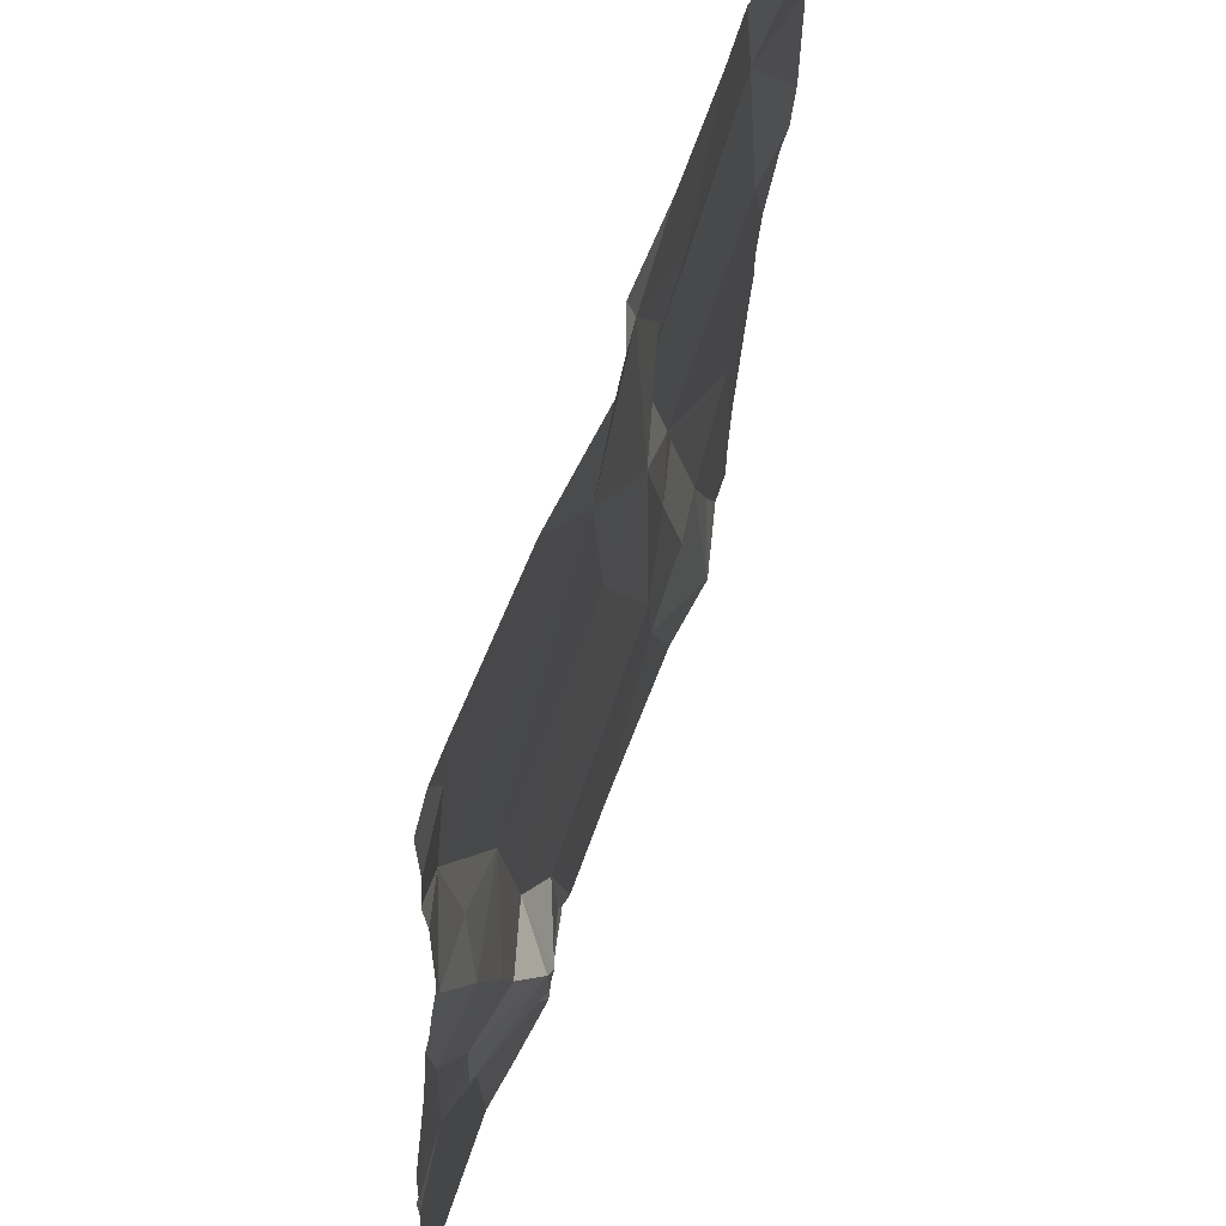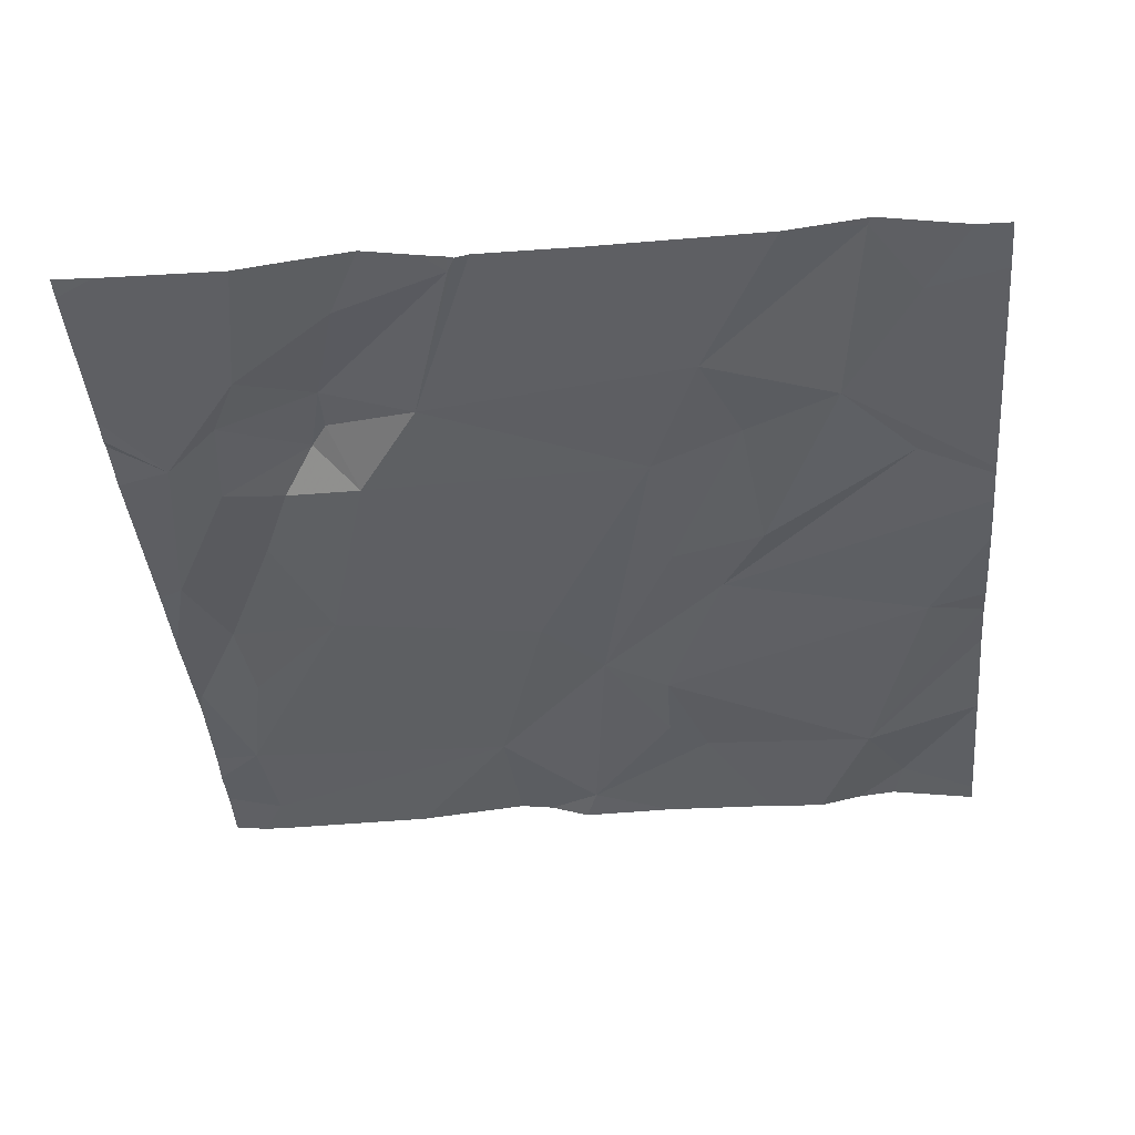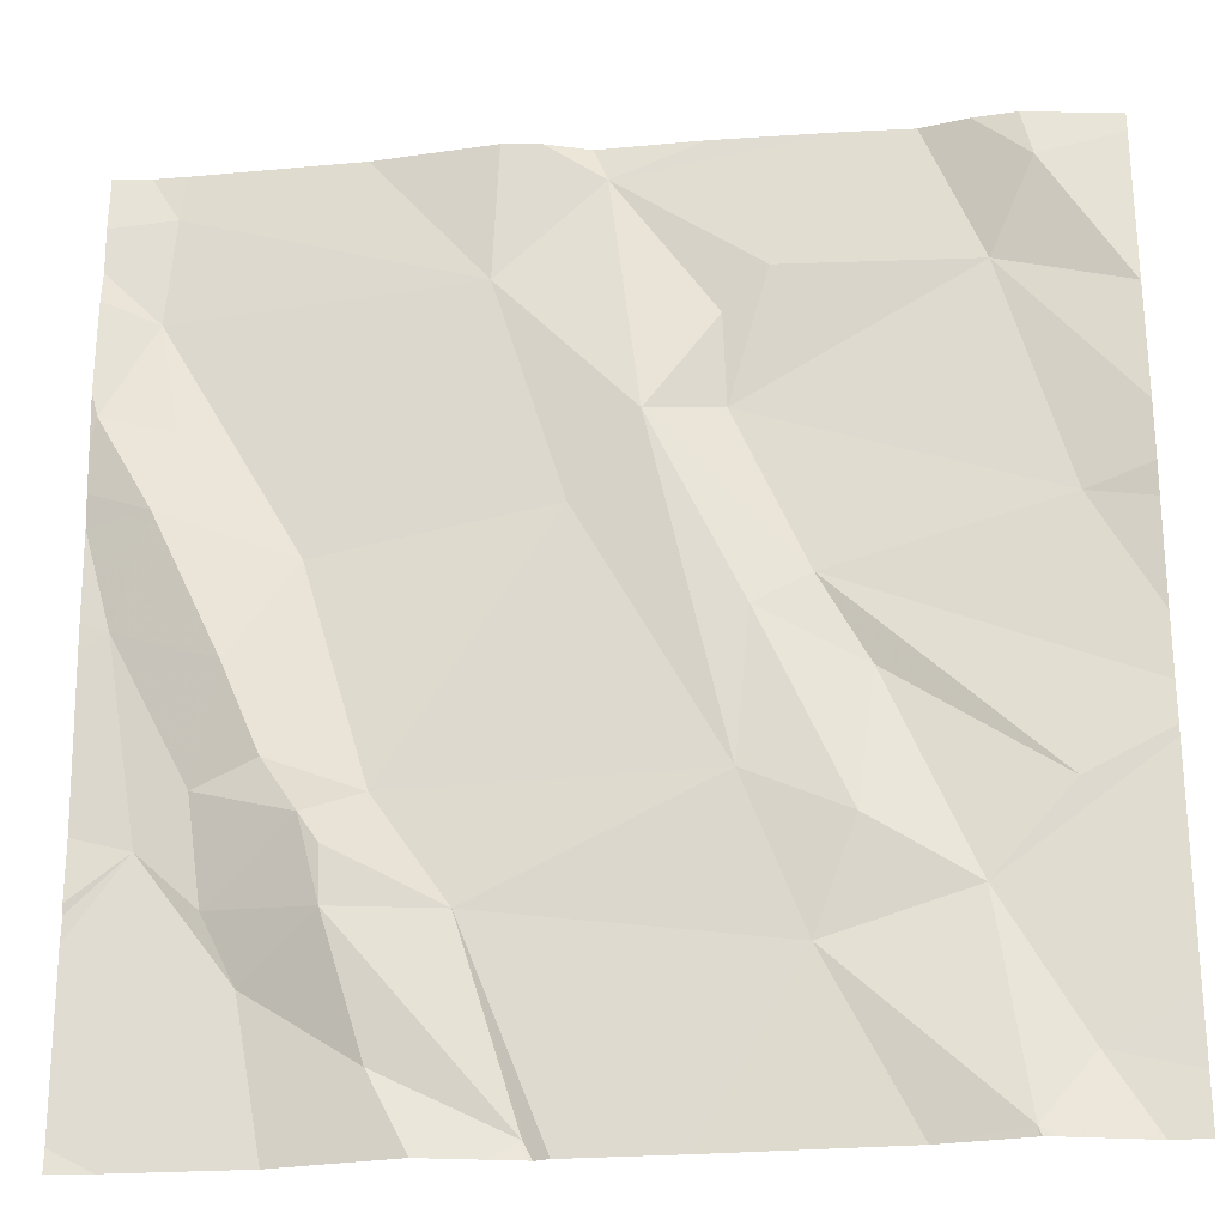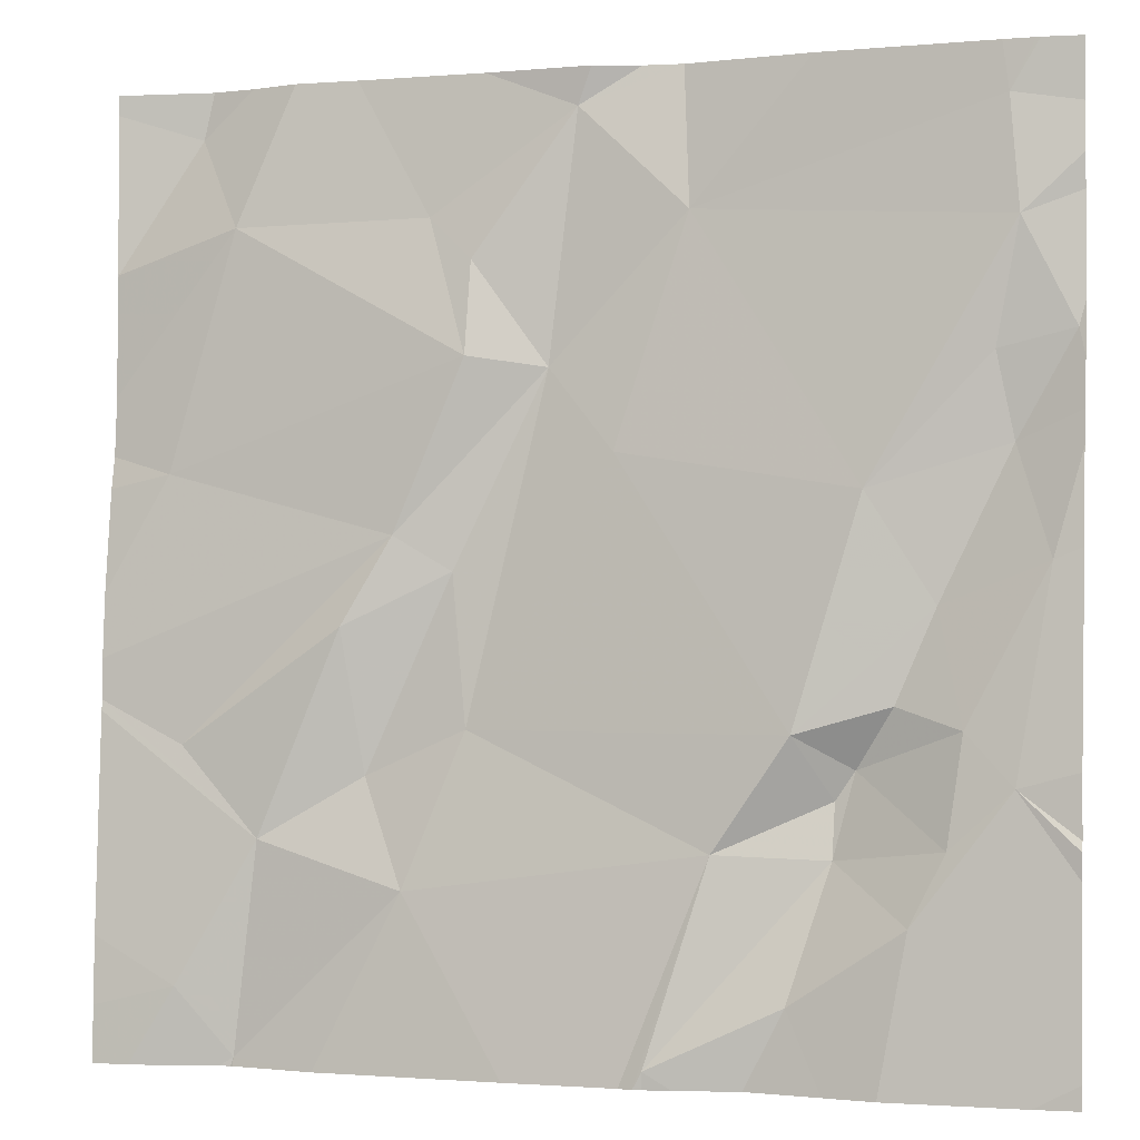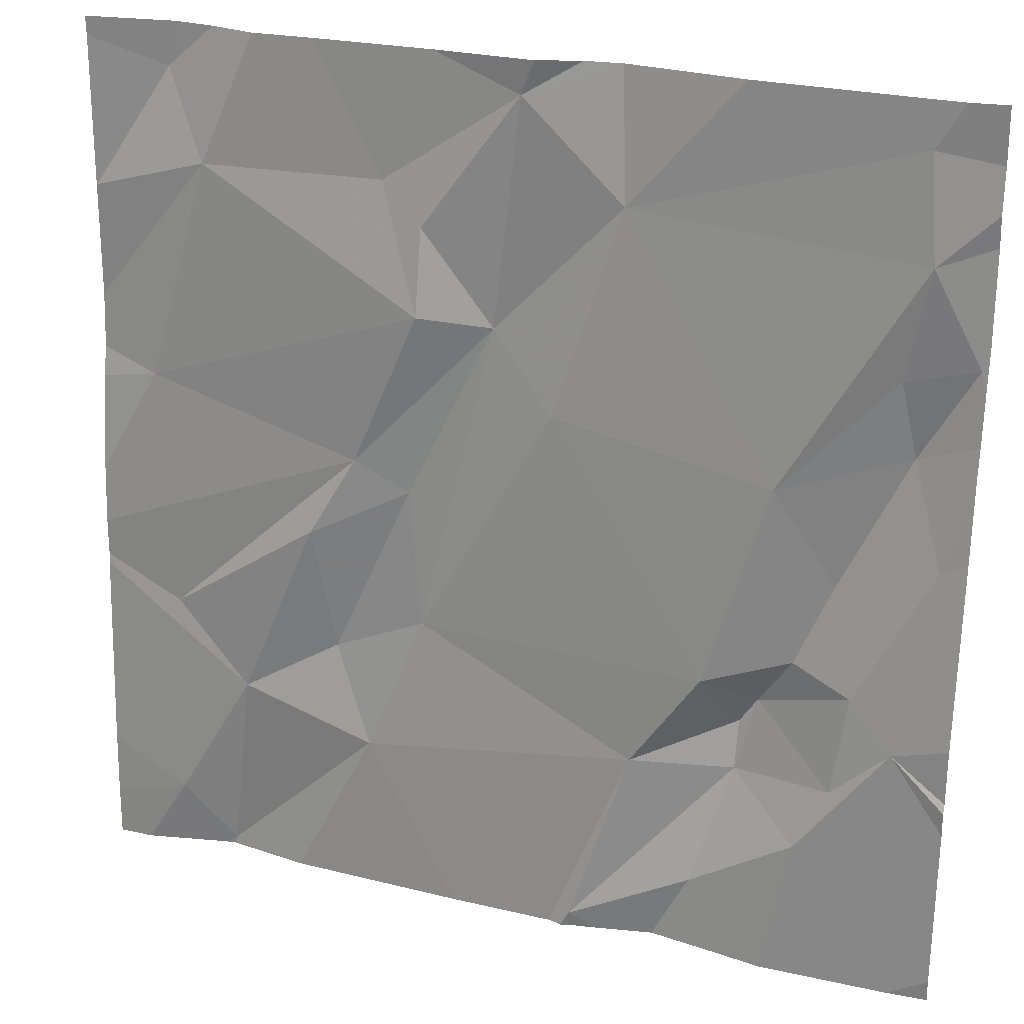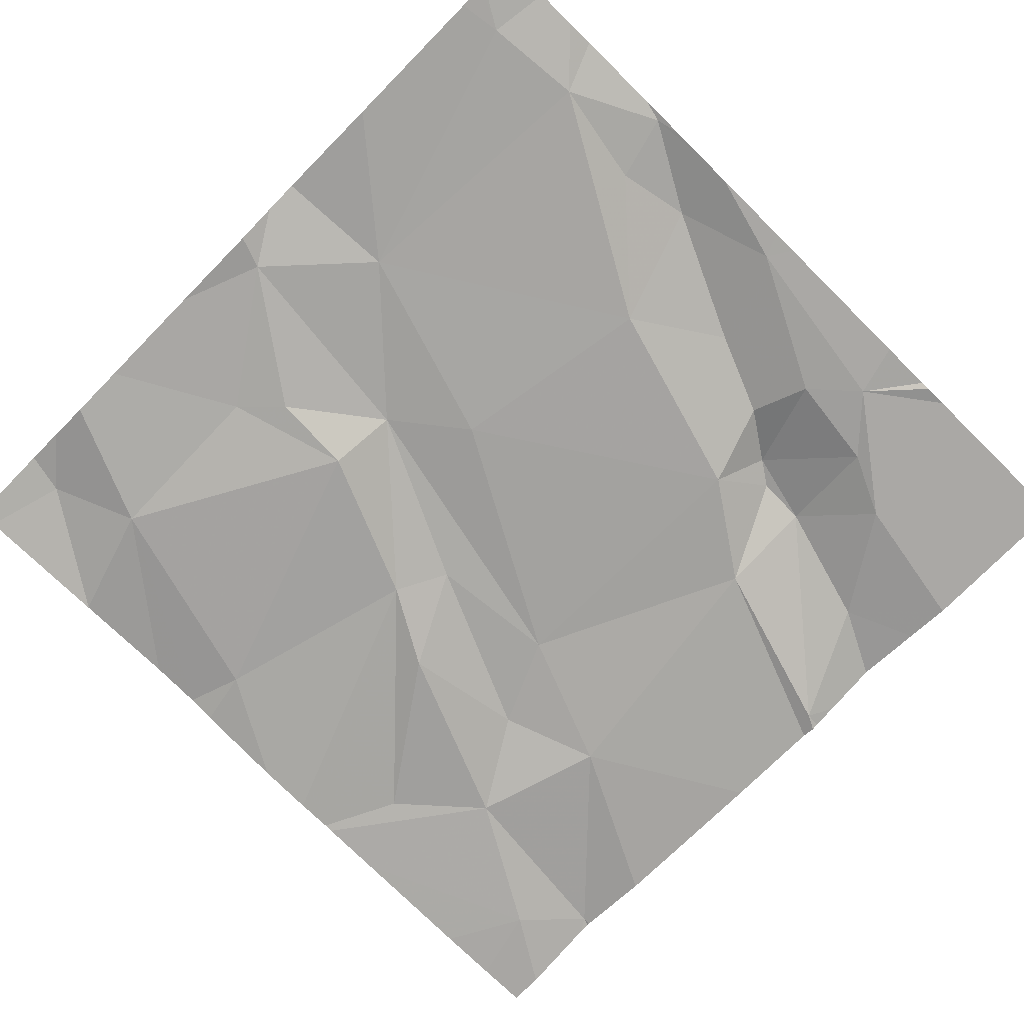
<metadata>
{"format":"obj","ext":"obj","renderer":"f3d","projection":"perspective","resolution":1024,"background":"white","views":[{"elev":59.0,"azim":-70.8,"up":"+Y"},{"elev":-44.2,"azim":5.1,"up":"+Z"},{"elev":-26.3,"azim":7.4,"up":"+Y"},{"elev":-1.4,"azim":-161.8,"up":"+Y"},{"elev":25.0,"azim":-158.4,"up":"+Y"},{"elev":-72.4,"azim":-134.5,"up":"+Z"}]}
</metadata>
<code>
v -122.3 263.4 500.6
v -122.4 263.4 500.6
v -122.1 263.4 500.6
v -122 263.4 500.6
v -122.5 263.4 500.6
v -122.7 263.4 500.6
v -122.6 263.4 500.6
v -122 263.5 500.6
v -121.9 264.2 500.6
v -122 263.4 500.6
v -122 264 500.6
v -121.9 263.9 500.6
v -122.8 264.3 500.6
v -122 264.3 500.7
v -122 264.2 500.6
v -122.3 264.1 500.6
v -122.3 263.7 500.6
v -122.4 264 500.6
v -122.3 264.1 500.6
v -122.6 263.7 500.6
v -122.6 264 500.6
v -122.7 263.8 500.7
v -122.7 263.8 500.6
v -122.7 263.7 500.6
v -122.7 263.6 500.6
v -122.5 264.2 500.6
v -122.3 264.2 500.6
v -122.2 264.2 500.6
v -122.6 263.7 500.7
v -122.1 263.8 500.6
v -122.2 263.7 500.6
v -122 263.7 500.6
v -122.2 263.9 500.6
v -122.8 264.4 500.6
v -122.2 263.9 500.6
v -122.8 264.1 500.6
v -122.8 264 500.7
v -122.6 264.4 500.7
v -122.5 264.4 500.7
v -122.3 264.4 500.6
v -122.4 264.4 500.6
v -122 263.4 500.6
v -122.1 264.4 500.6
v -122.1 264.4 500.6
v -122.6 263.5 500.6
v -122.7 263.6 500.6
v -122.4 263.4 500.6
v -122.1 263.6 500.6
v -122.8 263.7 500.6
v -122.6 263.6 500.7
v -122.2 263.6 500.6
v -122.5 263.6 500.6
v -122.6 263.7 500.7
v -121.9 264.2 500.6
v -122.4 264.3 500.6
v -121.9 263.5 500.6
v -122.8 264.2 500.6
v -121.9 264.2 500.6
v -122.8 264.1 500.7
v -121.9 264.2 500.6
v -122.8 263.9 500.6
v -121.9 264 500.6
v -121.9 263.7 500.6
v -121.9 264 500.6
v -121.9 263.5 500.6
v -122.8 264.2 500.7
v -122.8 264.1 500.7
v -122.8 264.3 500.7
v -122.8 264.3 500.7
v -122.8 264 500.6
v -122.8 264 500.6
v -122.8 263.5 500.6
v -122.8 263.4 500.6
v -122 264.4 500.6
v -122.8 264.1 500.7
v -122.8 263.6 500.6
v -122.8 263.9 500.6
v -122.8 263.7 500.6
v -122.8 263.6 500.6
v -122.8 263.9 500.6
v -122.8 263.6 500.6
v -121.9 264.1 500.6
v -122.8 264.4 500.6
v -122 264.4 500.7
v -121.9 263.8 500.6
v -121.9 263.8 500.6
v -121.9 264.3 500.6
v -121.9 263.7 500.6
v -122 263.4 500.6
v -122.5 263.4 500.6
v -122.8 263.4 500.6
v -122.4 263.4 500.6
v -122.4 263.4 500.6
v -122 263.4 500.6
v -122 263.4 500.6
v -121.9 263.4 500.6
v -121.9 263.4 500.6
v -122.7 263.4 500.6
v -122.8 263.4 500.6
v -122.4 264.4 500.7
v -122.8 264.4 500.6
v -122.8 264.4 500.7
v -121.9 264.4 500.6
v -121.9 264.4 500.6
f 92 47 2
f 91 73 99
f 103 14 87
f 102 68 34
f 90 45 7
f 89 42 3
f 21 22 20
f 17 35 16
f 15 14 74
f 33 11 19
f 51 42 48
f 33 30 32
f 58 15 82
f 101 13 83
f 83 26 38
f 27 28 55
f 19 27 16
f 15 9 14
f 26 18 16
f 59 57 66
f 100 55 41
f 28 15 44
f 16 18 17
f 15 19 11
f 18 21 20
f 20 23 29
f 53 52 20
f 22 23 20
f 37 22 21
f 29 24 25
f 49 25 24
f 21 57 36
f 18 26 21
f 19 28 27
f 31 48 30
f 29 23 24
f 35 31 30
f 33 32 85
f 12 33 86
f 57 13 68
f 103 87 104
f 30 33 35
f 36 37 21
f 61 24 22
f 70 37 71
f 45 46 6
f 40 55 43
f 6 72 98
f 5 45 90
f 48 8 63
f 85 48 88
f 8 48 42
f 32 30 48
f 46 25 49
f 47 52 50
f 41 55 40
f 47 50 45
f 50 46 45
f 17 31 35
f 29 25 50
f 48 31 51
f 1 52 93
f 52 47 92
f 53 29 50
f 52 53 50
f 51 17 52
f 39 26 55
f 55 28 43
f 20 17 18
f 42 51 3
f 17 20 52
f 22 24 23
f 29 53 20
f 21 26 57
f 35 33 16
f 71 59 75
f 57 59 36
f 15 28 19
f 26 16 55
f 61 49 24
f 55 16 27
f 19 16 33
f 57 26 13
f 14 9 60
f 15 11 64
f 22 37 61
f 37 36 59
f 39 55 100
f 25 46 50
f 31 17 51
f 72 49 76
f 49 61 77
f 7 45 6
f 82 15 64
f 6 46 72
f 12 11 33
f 5 47 45
f 60 9 54
f 8 42 95
f 43 28 44
f 66 57 69
f 67 59 66
f 84 14 103
f 68 13 34
f 96 8 97
f 69 57 68
f 58 9 15
f 70 61 37
f 2 47 5
f 1 51 52
f 71 37 59
f 54 9 58
f 72 46 49
f 72 73 91
f 62 11 12
f 38 26 39
f 75 59 67
f 76 49 79
f 64 11 62
f 77 61 80
f 78 49 77
f 3 51 1
f 63 8 65
f 79 49 81
f 65 8 56
f 80 61 70
f 10 42 89
f 81 49 78
f 85 32 48
f 86 33 85
f 83 13 26
f 87 14 60
f 88 48 63
f 4 42 94
f 93 52 92
f 94 42 10
f 34 13 101
f 95 42 4
f 96 56 8
f 97 8 95
f 44 15 74
f 74 14 84
f 98 72 91

</code>
